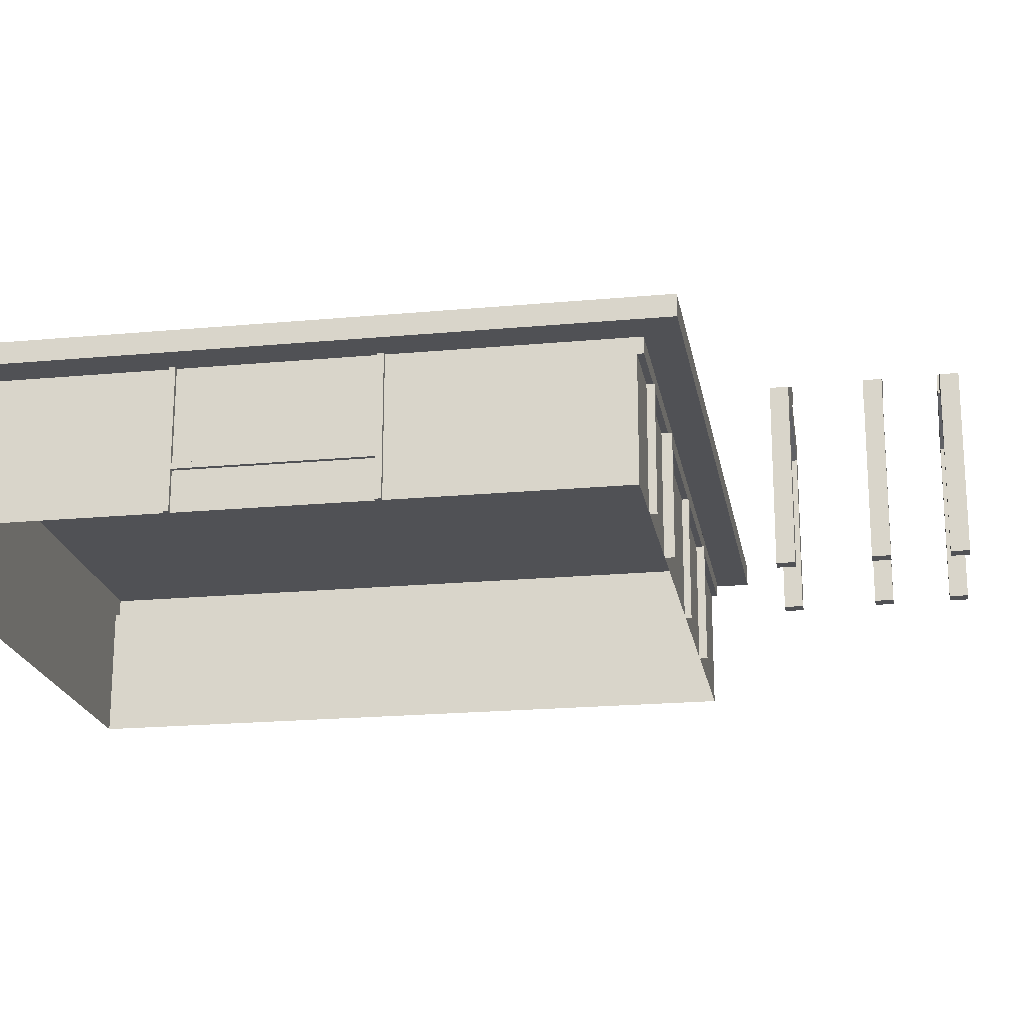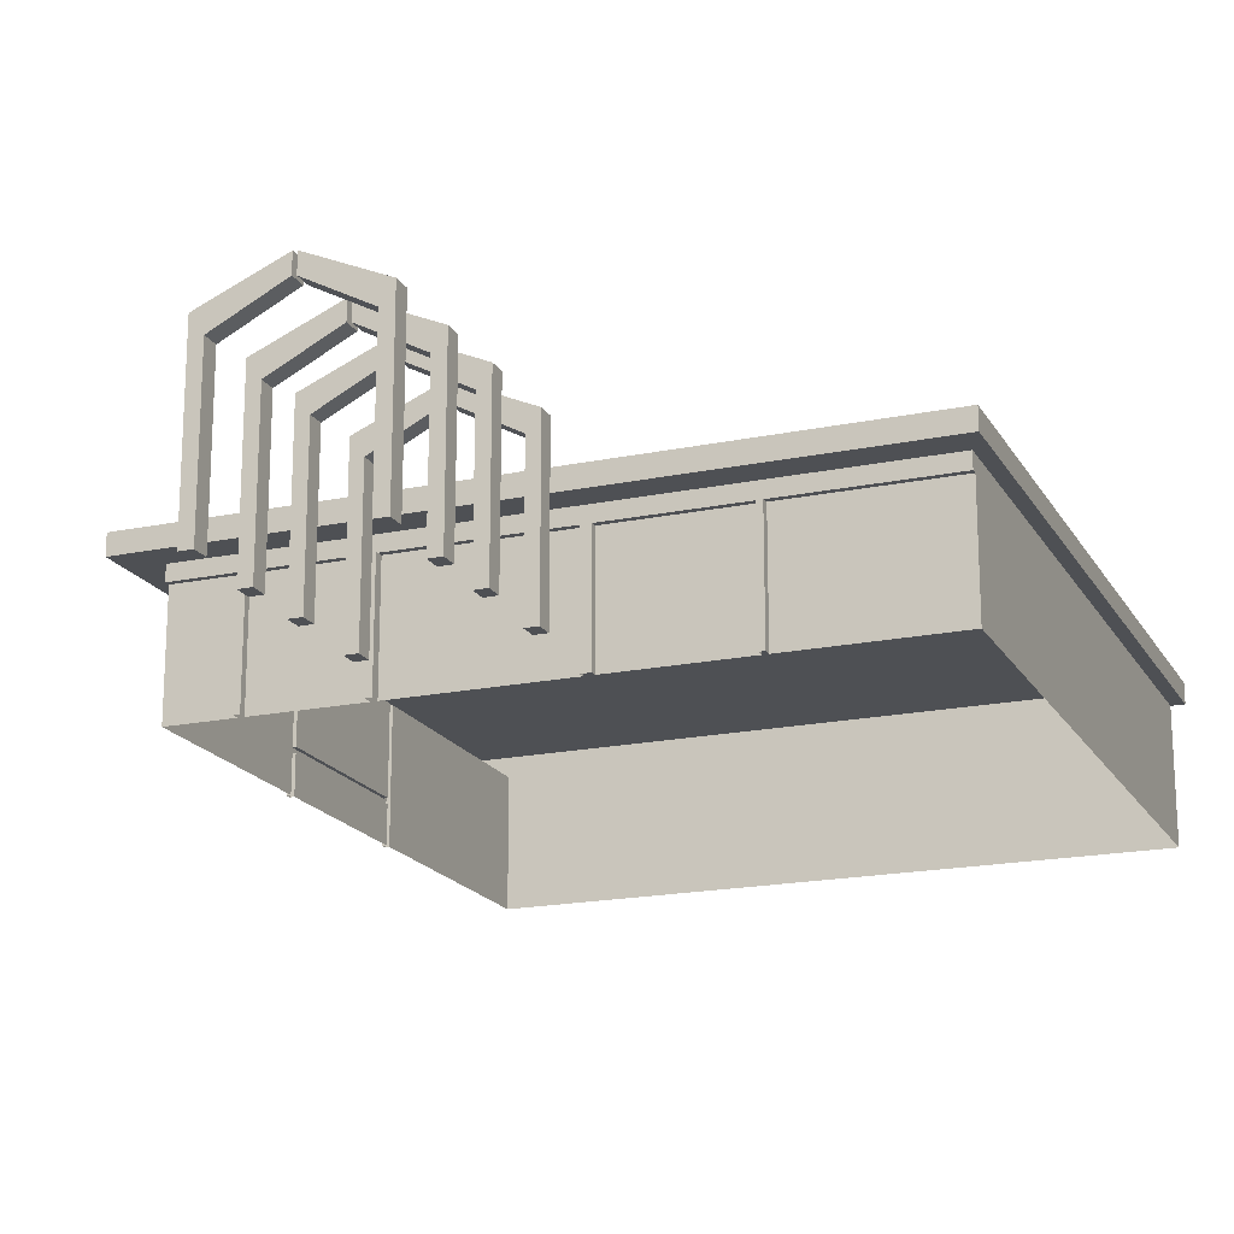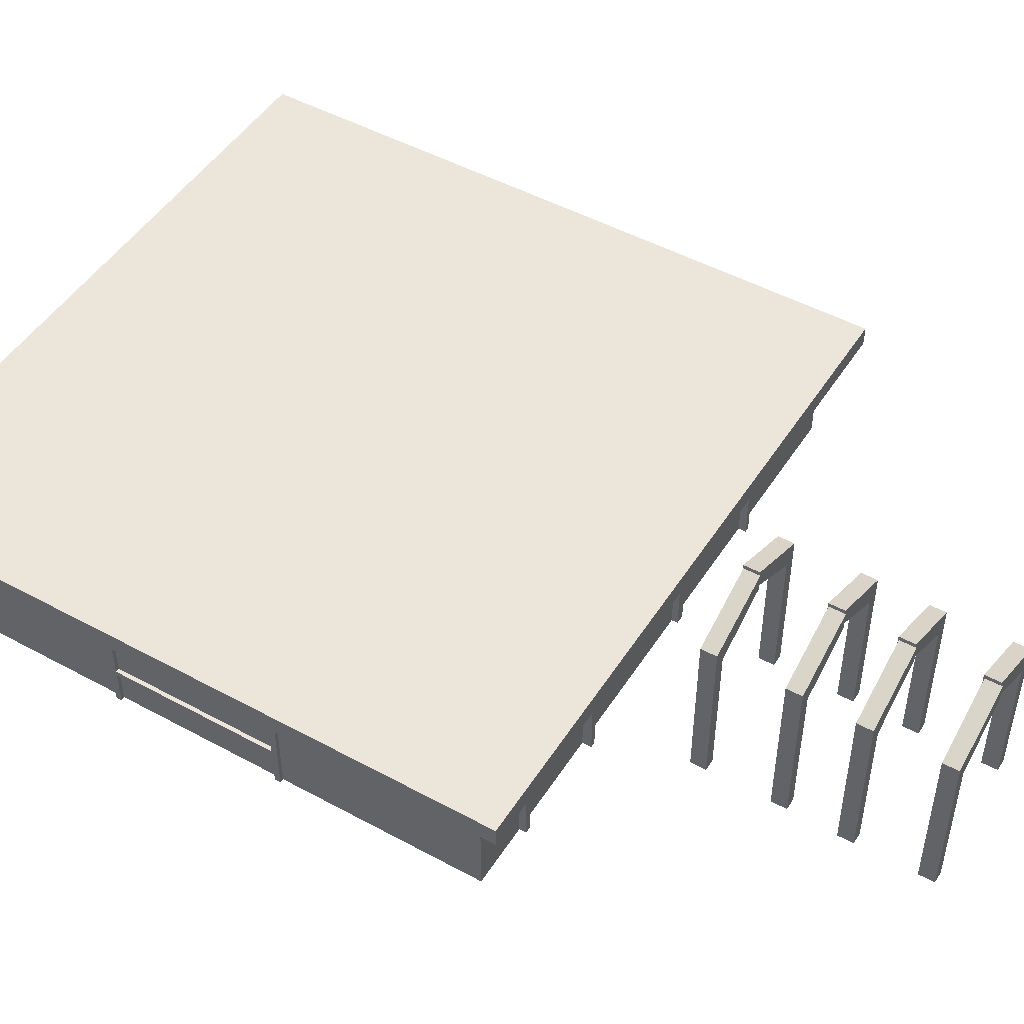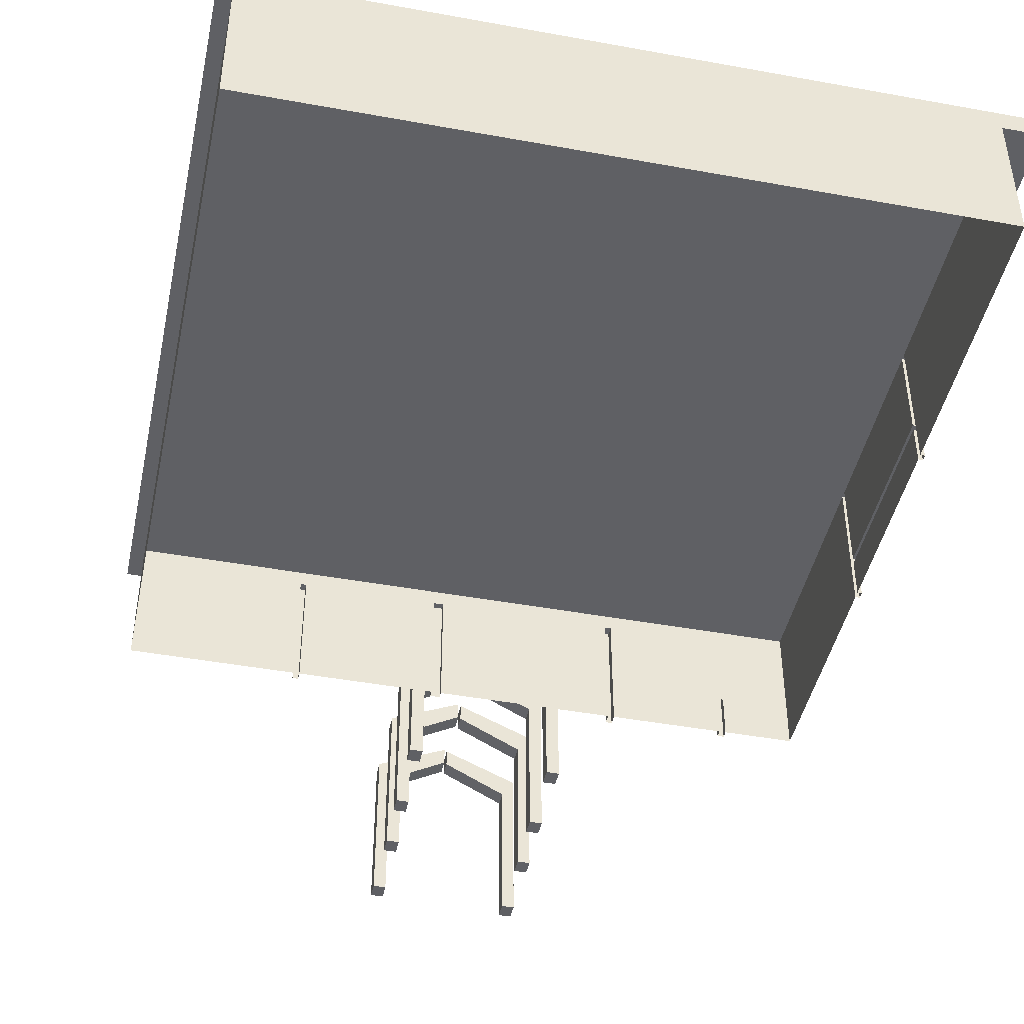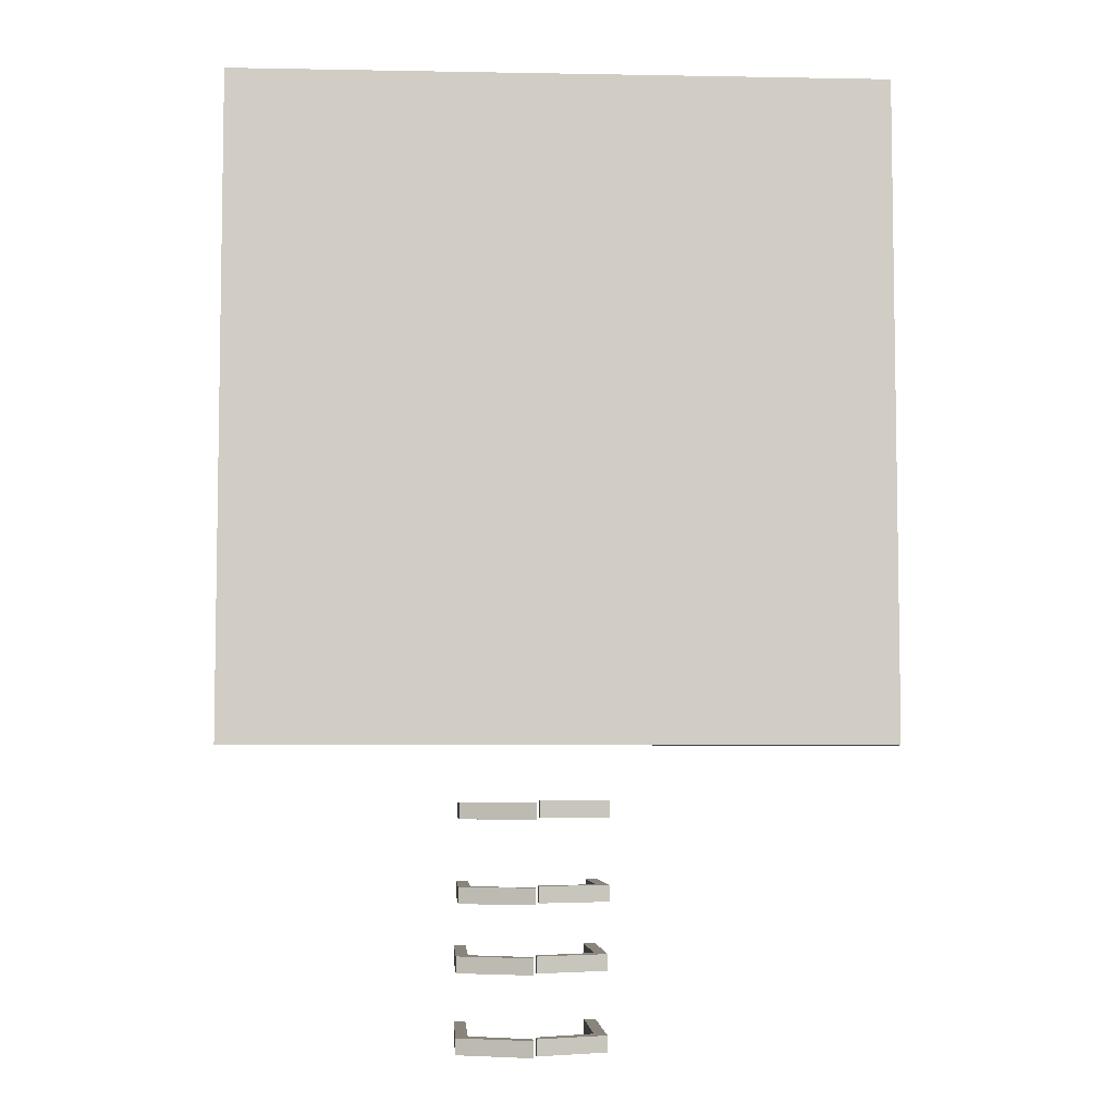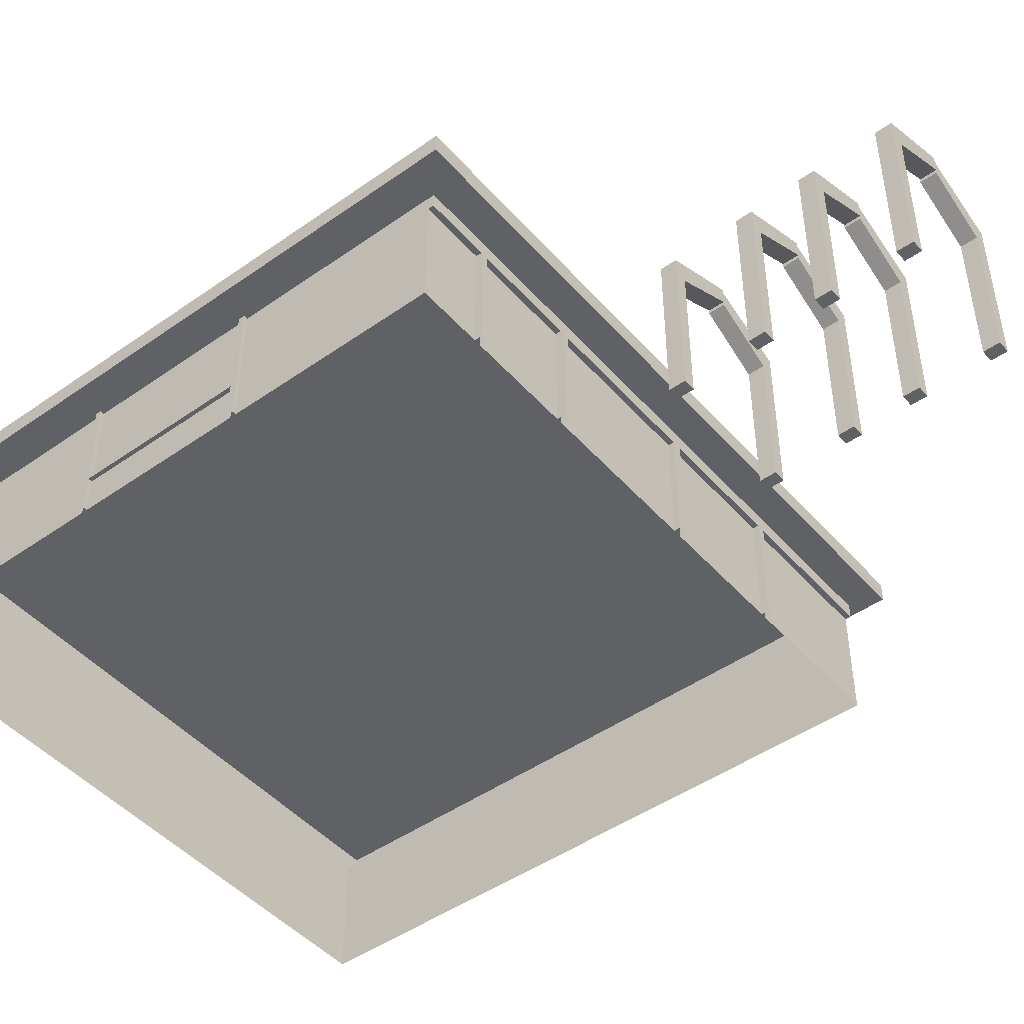
<metadata>
{"format":"obj","ext":"obj","renderer":"f3d","projection":"perspective","resolution":1024,"background":"white","views":[{"elev":-20.2,"azim":99.7,"up":"+Y"},{"elev":-18.6,"azim":-158.3,"up":"+Y"},{"elev":48.4,"azim":121.3,"up":"+Y"},{"elev":-44.6,"azim":-12.0,"up":"+Y"},{"elev":-5.9,"azim":176.8,"up":"+Z"},{"elev":-46.7,"azim":128.7,"up":"+Y"}]}
</metadata>
<code>
g Mesh1 Model
v 150 1.549 -40.26
v 149.8 0 -40.26
v 150 0 -40.26
f 1 2 3
v 149.8 1.549 -40.26
f 2 1 4
v 149.8 1.549 -33.08
f 1 5 4
v 150 1.549 -33.08
f 5 1 6
v 150 1.773 -33.08
f 1 7 6
v 150 1.773 -40.26
f 7 1 8
v 150 0 -40.52
f 1 9 8
f 9 1 3
v 150 5.359 -40.26
f 8 9 10
v 150 5.359 -40.52
f 10 9 11
v 149.8 1.714 -40.52
f 9 12 11
v 149.8 0 -40.52
f 12 9 13
v 149.8 0 -49.26
f 14 12 13
v 149.8 1.714 -49.26
f 12 14 15
v 147.2 1.714 -49.26
f 14 16 15
v 147.2 0 -49.26
f 16 14 17
v 147.2 0 -49.55
f 18 16 17
v 147.2 4.735 -49.26
f 16 18 19
v 147.2 4.735 -49.5
f 19 18 20
v 147.2 4.735 -49.55
f 20 18 21
v 146.9 4.735 -49.55
f 18 22 21
v 146.9 0 -49.55
f 22 18 23
v 146.9 4.735 -49.5
f 23 24 22
v 146.9 0 -49.26
f 25 24 23
v 146.9 1.714 -49.26
f 26 24 25
v 146.9 4.735 -49.26
f 24 26 27
f 27 16 26
f 16 27 19
f 27 20 19
f 20 27 24
v 142.6 4.735 -49.26
f 28 24 27
v 142.6 4.735 -49.5
f 24 28 29
v 142.3 4.735 -49.26
f 30 29 28
v 142.3 4.735 -49.5
f 29 30 31
v 135.5 4.735 -49.26
f 32 31 30
v 135.5 4.735 -49.5
f 31 32 33
v 135.1 4.735 -49.26
f 34 33 32
v 135.1 4.735 -49.5
f 33 34 35
v 129.9 4.735 -49.26
f 36 35 34
v 129.9 4.735 -49.5
f 35 36 37
v 129.7 4.735 -49.26
f 38 37 36
v 129.7 4.735 -49.5
f 37 38 39
v 123.3 4.735 -49.26
f 40 39 38
v 123.3 4.735 -49.5
f 39 40 41
v 123.3 5.359 -49.5
f 40 42 41
v 123.3 5.359 -49.26
f 42 40 43
v 123.3 0 -49.26
f 44 43 40
v 123.3 0 -22.19
f 45 43 44
v 123.3 5.359 -22.19
f 43 45 46
v 133.2 5.359 -22.19
f 45 47 46
v 133.2 0 -22.19
f 47 45 48
v 140.8 5.359 -22.19
f 48 49 47
v 140.8 0 -22.19
f 49 48 50
v 149.8 5.359 -22.19
f 50 51 49
v 149.8 0 -22.19
f 51 50 52
v 149.8 0 -32.85
f 53 51 52
v 149.8 5.359 -32.85
f 51 53 54
v 150 5.359 -32.85
f 53 55 54
v 150 0 -32.85
f 55 53 56
v 150 0 -33.08
f 57 55 56
v 150 5.359 -33.08
f 55 57 58
f 58 57 6
f 57 5 6
v 149.8 0 -33.08
f 5 57 59
f 2 5 59
f 5 2 4
f 58 6 7
v 149.8 5.359 -33.08
f 7 60 58
v 149.8 1.773 -33.08
f 60 7 61
v 149.8 1.773 -40.26
f 7 62 61
f 62 7 8
f 10 62 8
v 149.8 5.359 -40.26
f 62 10 63
f 63 58 10
f 58 63 60
f 60 62 63
f 62 60 61
v 151.3 5.359 -22.19
f 58 64 10
f 55 64 58
f 54 64 55
f 64 54 51
v 151.3 6.185 -22.19
f 65 51 64
f 51 65 49
v 140.8 6.185 -22.19
f 49 65 66
v 151.3 6.185 -50.8
f 67 66 65
v 133.2 6.185 -22.19
f 67 68 66
v 122.8 6.185 -50.8
f 69 68 67
v 122.8 6.185 -22.19
f 68 69 70
v 122.8 5.359 -22.19
f 69 71 70
v 122.8 5.359 -49.26
f 71 69 72
v 122.8 5.359 -50.8
f 72 69 73
v 127 5.359 -50.8
f 69 74 73
v 149.8 5.359 -50.8
f 74 69 75
f 75 69 67
v 151.3 5.359 -50.8
f 67 76 75
f 65 76 67
f 76 65 64
f 76 11 64
f 75 11 76
v 149.8 5.359 -49.5
f 77 11 75
v 149.8 5.359 -49.26
f 78 11 77
v 149.8 5.359 -40.52
f 11 78 79
f 79 15 78
f 15 79 12
f 11 12 79
v 149.8 4.735 -49.26
f 78 15 80
f 15 19 80
f 15 16 19
v 149.8 4.735 -49.5
f 19 81 80
f 81 19 20
f 20 42 81
f 24 42 20
f 29 42 24
f 31 42 29
f 33 42 31
f 35 42 33
f 37 42 35
f 39 42 37
f 42 39 41
v 129.7 4.735 -49.58
f 37 82 39
v 129.9 4.735 -49.58
f 82 37 83
v 129.9 0 -49.58
f 37 84 83
f 36 84 37
v 129.9 1.714 -49.26
f 85 84 36
v 129.9 0 -49.26
f 84 85 86
v 135.1 0 -49.26
f 85 87 86
v 135.1 1.714 -49.26
f 87 85 88
f 36 88 85
f 88 36 34
f 36 43 34
f 38 43 36
f 43 38 40
v 129.7 0 -49.26
f 89 40 38
f 40 89 44
f 39 89 38
v 129.7 0 -49.58
f 89 39 90
f 90 39 82
f 82 84 90
f 84 82 83
f 34 43 32
f 32 43 30
f 30 43 28
f 28 43 27
f 27 43 19
f 19 43 80
f 80 43 78
f 78 42 43
v 127 5.359 -49.5
f 42 78 91
f 91 78 77
f 78 81 77
f 81 78 80
f 81 42 77
f 77 42 91
f 42 74 91
f 42 73 74
f 73 42 72
f 43 72 42
f 43 71 72
f 71 43 46
f 46 70 71
f 70 46 47
f 70 47 68
f 47 66 68
f 47 49 66
f 77 74 91
f 74 77 75
f 26 28 27
v 142.6 1.714 -49.26
f 28 26 92
f 25 92 26
v 142.6 0 -49.26
f 92 25 93
v 142.6 0 -49.65
f 94 92 93
f 92 94 28
f 28 94 29
v 142.6 4.735 -49.65
f 29 94 95
v 142.3 4.735 -49.65
f 94 96 95
v 142.3 0 -49.65
f 96 94 97
f 97 31 96
v 142.3 0 -49.26
f 98 31 97
f 31 98 30
f 98 32 30
v 135.5 0 -49.26
f 32 98 99
v 135.5 0 -49.52
f 100 32 99
f 32 100 33
v 135.5 4.735 -49.52
f 33 100 101
v 135.1 1.714 -49.52
f 100 102 101
v 135.1 0 -49.52
f 102 100 103
f 87 102 103
f 102 87 88
f 88 35 102
f 35 88 34
v 135.1 4.735 -49.52
f 102 35 104
f 33 104 35
f 104 33 101
f 101 102 104
f 29 96 31
f 96 29 95
f 20 22 24
f 22 20 21
f 10 64 11
g Mesh2 Model
v 141.2 -0.04639 -53.86
v 141.2 6.824 -53.18
v 141.2 -0.04639 -53.18
f 105 106 107
v 141.2 6.824 -53.86
f 106 105 108
v 140.7 6.088 -53.86
f 105 109 108
v 140.7 -0.04639 -53.86
f 109 105 110
v 140.7 -0.04639 -53.18
f 105 111 110
f 111 105 107
f 106 111 107
v 140.7 6.088 -53.18
f 111 106 112
v 138.1 7.401 -53.18
f 112 106 113
v 138.1 8.137 -53.18
f 113 106 114
v 138.1 8.137 -53.86
f 106 115 114
f 115 106 108
v 138.1 7.401 -53.86
f 108 116 115
f 108 109 116
f 109 113 116
f 113 109 112
f 109 111 112
f 111 109 110
f 113 115 116
f 115 113 114
g Mesh3 Model
v 135.5 0.1135 -53.79
v 135.5 6.088 -53.11
v 135.5 0.1135 -53.11
f 117 118 119
v 135.5 6.088 -53.79
f 118 117 120
v 135 6.833 -53.79
f 117 121 120
v 135 0.1135 -53.79
f 121 117 122
v 135 0.1135 -53.11
f 117 123 122
f 123 117 119
f 118 123 119
v 135 6.833 -53.11
f 123 118 124
v 138 7.414 -53.11
f 124 118 125
v 138 7.414 -53.79
f 118 126 125
f 126 118 120
f 120 121 126
v 138 8.159 -53.79
f 126 121 127
v 138 8.159 -53.11
f 121 128 127
f 128 121 124
f 121 123 124
f 123 121 122
f 124 125 128
f 126 128 125
f 128 126 127
g Mesh4 Model
v 141.2 6.87 -56.61
v 138.1 8.183 -57.29
v 138.1 8.183 -56.61
f 129 130 131
v 141.2 6.87 -57.29
f 130 129 132
v 141.2 0 -57.29
f 129 133 132
v 141.2 7.219e-16 -56.61
f 133 129 134
v 140.7 7.219e-16 -56.61
f 129 135 134
v 140.7 6.135 -56.61
f 135 129 136
v 138.1 7.448 -56.61
f 136 129 137
f 137 129 131
f 130 137 131
v 138.1 7.448 -57.29
f 137 130 138
f 132 138 130
v 140.7 6.135 -57.29
f 132 139 138
f 133 139 132
v 140.7 0 -57.29
f 139 133 140
f 133 135 140
f 135 133 134
f 135 139 140
f 139 135 136
f 137 139 136
f 139 137 138
g Mesh5 Model
v 138 7.46 -57.22
v 135.6 6.135 -56.54
v 135.6 6.135 -57.22
f 141 142 143
v 138 7.46 -56.54
f 142 141 144
v 138 8.205 -56.54
f 141 145 144
v 138 8.205 -57.22
f 145 141 146
v 135 6.88 -57.22
f 141 147 146
f 143 147 141
v 135.6 0.1599 -57.22
f 148 147 143
v 135 0.1599 -57.22
f 147 148 149
v 135 0.1599 -56.54
f 148 150 149
v 135.6 0.1599 -56.54
f 150 148 151
f 148 142 151
f 142 148 143
f 142 150 151
v 135 6.88 -56.54
f 150 142 152
f 152 142 144
f 152 144 145
f 145 147 152
f 147 145 146
f 147 150 152
f 150 147 149
g Mesh6 Model
v 141.3 6.87 -59.41
v 140.8 7.219e-16 -59.41
v 141.3 7.219e-16 -59.41
f 153 154 155
v 140.8 6.135 -59.41
f 154 153 156
v 138.2 7.448 -59.41
f 156 153 157
v 138.2 8.183 -59.41
f 157 153 158
v 138.2 8.183 -60.09
f 153 159 158
v 141.3 6.87 -60.09
f 159 153 160
v 141.3 0 -60.09
f 153 161 160
f 161 153 155
f 154 161 155
v 140.8 0 -60.09
f 161 154 162
v 140.8 6.135 -60.09
f 154 163 162
f 163 154 156
f 157 163 156
v 138.2 7.448 -60.09
f 163 157 164
f 157 159 164
f 159 157 158
f 160 164 159
f 160 163 164
f 161 163 160
f 163 161 162
g Mesh7 Model
v 135.1 6.88 -60.01
v 135.1 0.1599 -59.33
v 135.1 6.88 -59.33
f 165 166 167
v 135.1 0.1599 -60.01
f 166 165 168
v 135.6 0.1599 -60.01
f 165 169 168
v 135.6 6.135 -60.01
f 169 165 170
v 138.1 7.46 -60.01
f 170 165 171
v 138.1 8.205 -60.01
f 171 165 172
v 138.1 8.205 -59.33
f 165 173 172
f 173 165 167
v 138.1 7.46 -59.33
f 167 174 173
v 135.6 6.135 -59.33
f 167 175 174
f 166 175 167
v 135.6 0.1599 -59.33
f 175 166 176
f 166 169 176
f 169 166 168
f 169 175 176
f 175 169 170
f 171 175 170
f 175 171 174
f 171 173 174
f 173 171 172
g Mesh8 Model
v 141.3 6.87 -62.68
v 138.2 8.183 -63.36
v 138.2 8.183 -62.68
f 177 178 179
v 141.3 6.87 -63.36
f 178 177 180
v 141.3 0 -63.36
f 177 181 180
v 141.3 7.219e-16 -62.68
f 181 177 182
v 140.8 7.219e-16 -62.68
f 177 183 182
v 140.8 6.135 -62.68
f 183 177 184
v 138.2 7.448 -62.68
f 184 177 185
f 185 177 179
f 178 185 179
v 138.2 7.448 -63.36
f 185 178 186
f 180 186 178
v 140.8 6.135 -63.36
f 180 187 186
f 181 187 180
v 140.8 0 -63.36
f 187 181 188
f 181 183 188
f 183 181 182
f 183 187 188
f 187 183 184
f 185 187 184
f 187 185 186
g Mesh9 Model
v 135.1 6.88 -63.28
v 135.1 0.1599 -62.6
v 135.1 6.88 -62.6
f 189 190 191
v 135.1 0.1599 -63.28
f 190 189 192
v 135.6 0.1599 -63.28
f 189 193 192
v 135.6 6.135 -63.28
f 193 189 194
v 138.1 7.46 -63.28
f 194 189 195
v 138.1 8.205 -63.28
f 195 189 196
v 138.1 8.205 -62.6
f 189 197 196
f 197 189 191
v 138.1 7.46 -62.6
f 191 198 197
v 135.6 6.135 -62.6
f 191 199 198
f 190 199 191
v 135.6 0.1599 -62.6
f 199 190 200
f 190 193 200
f 193 190 192
f 193 199 200
f 199 193 194
f 195 199 194
f 199 195 198
f 195 197 198
f 197 195 196

</code>
